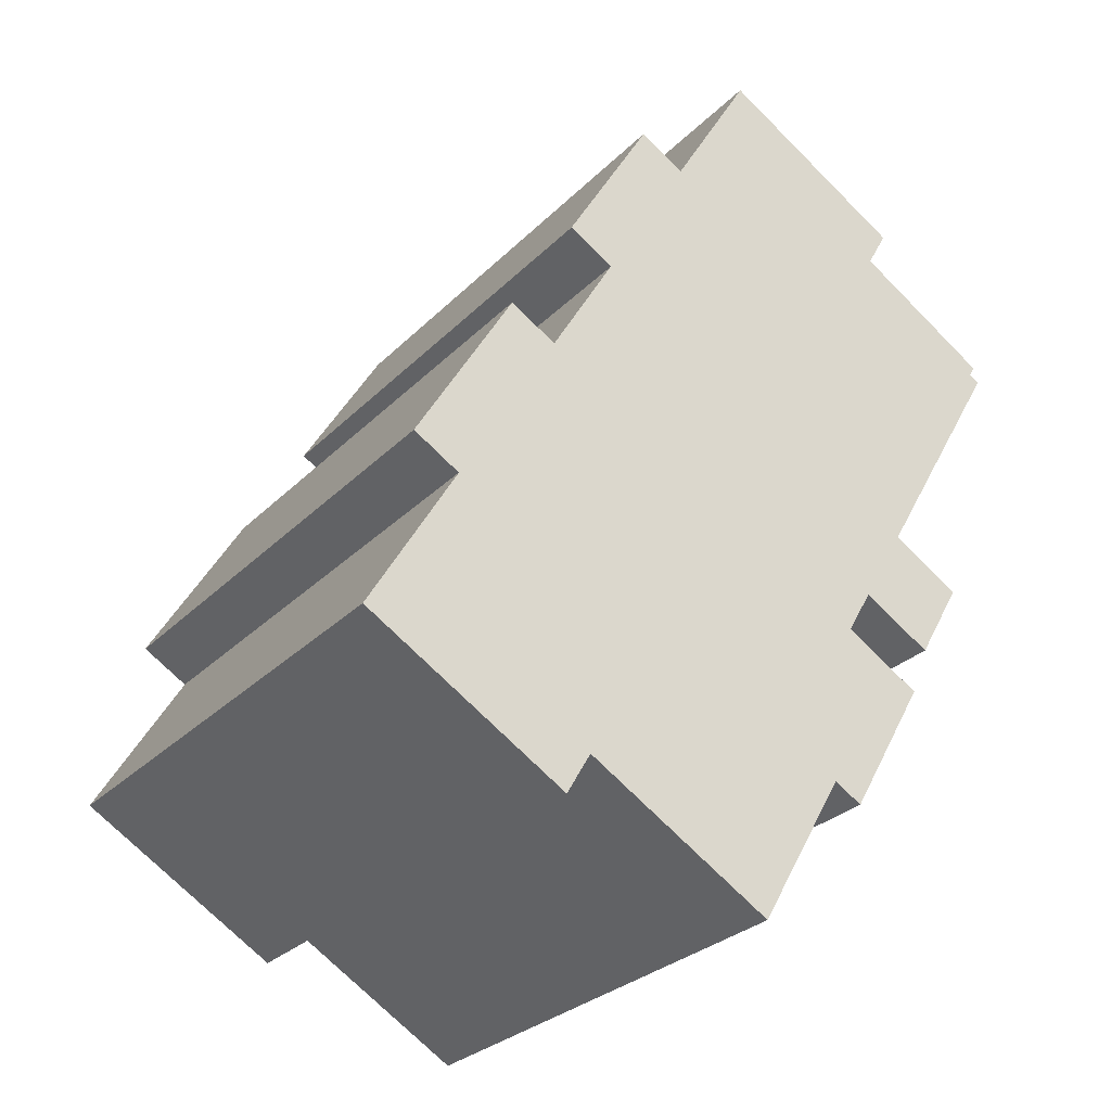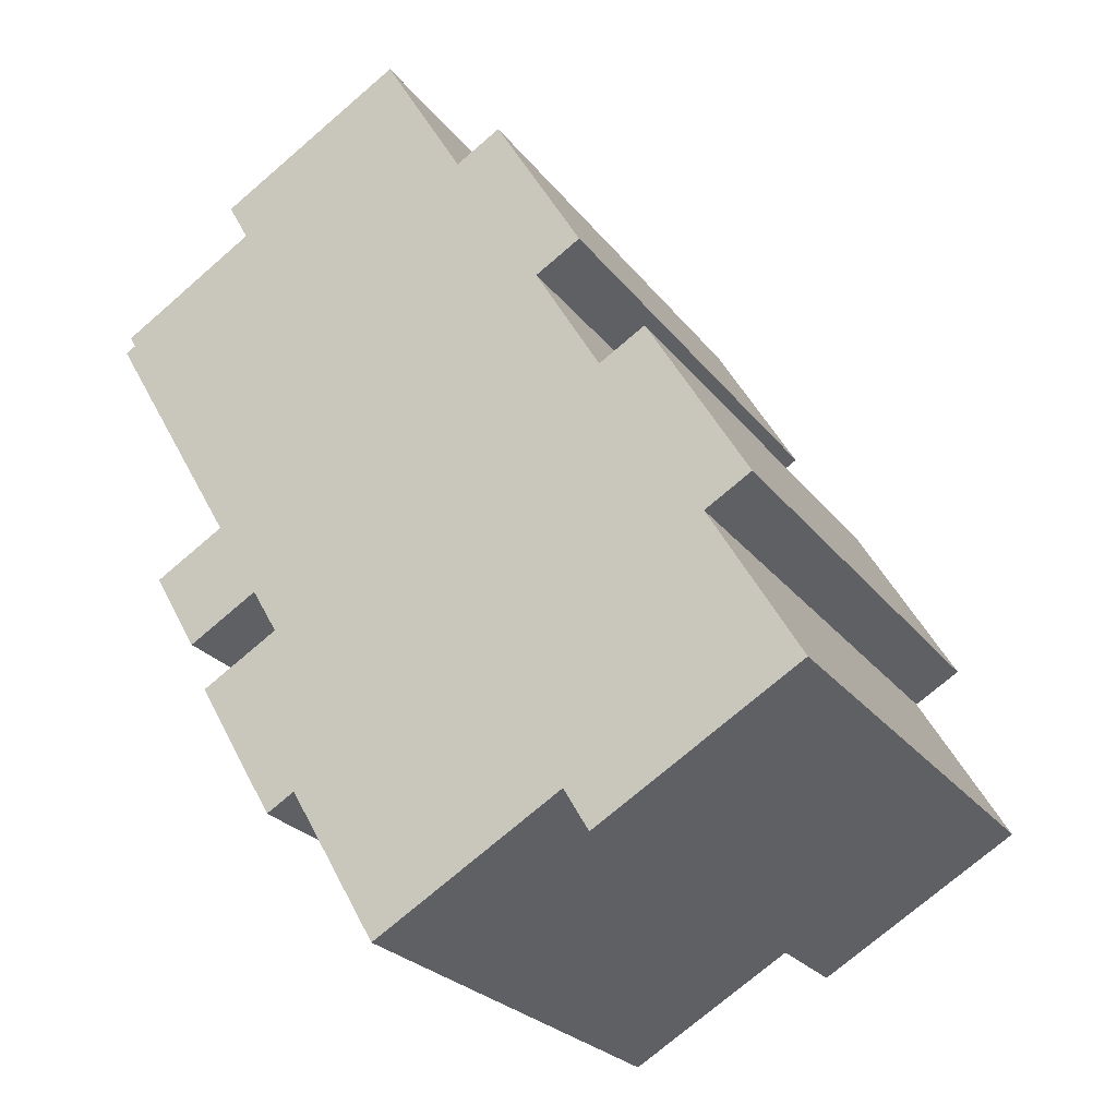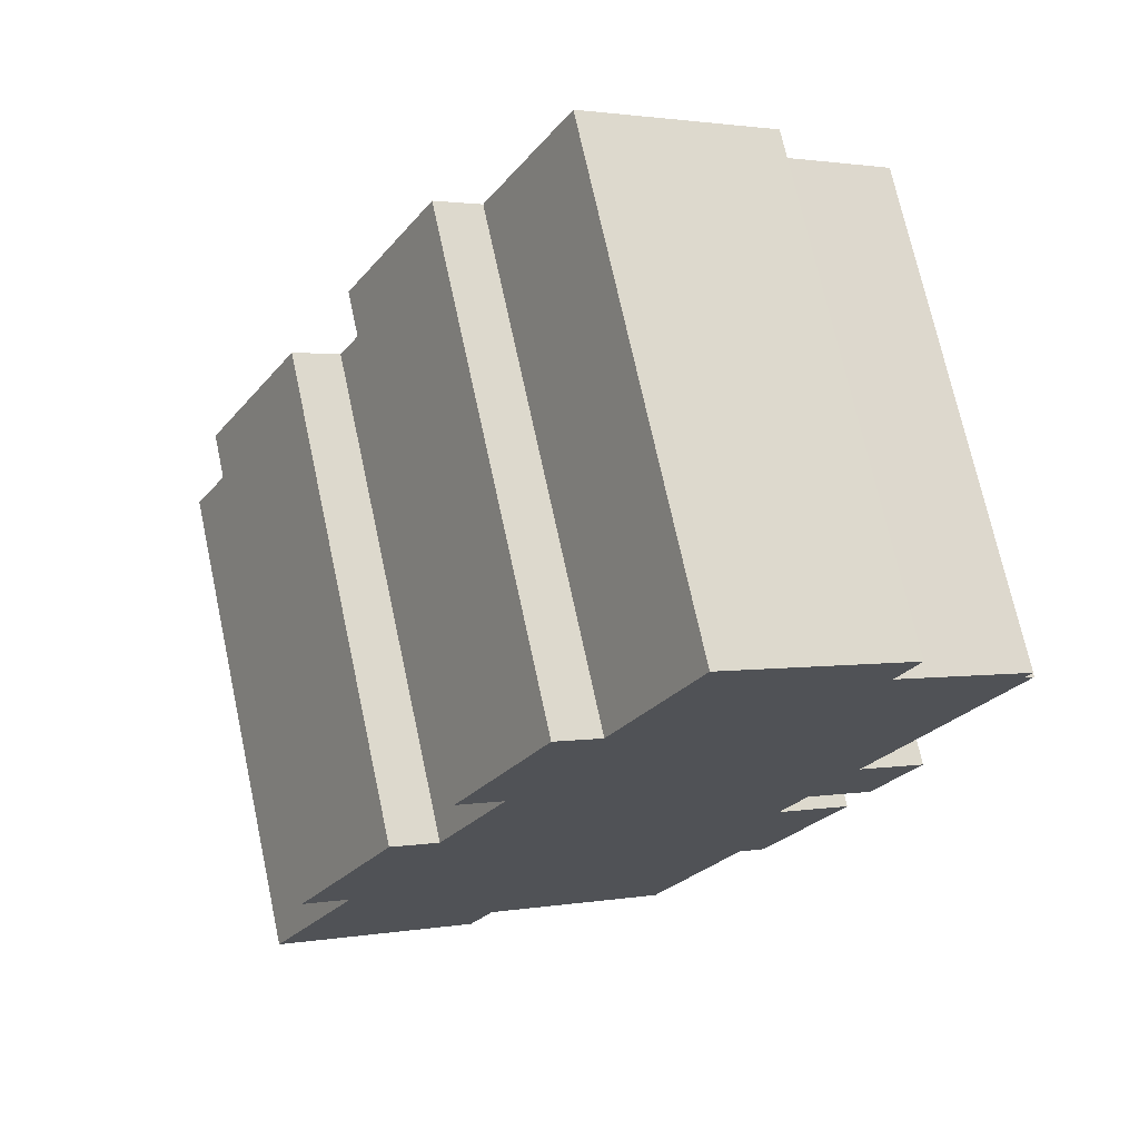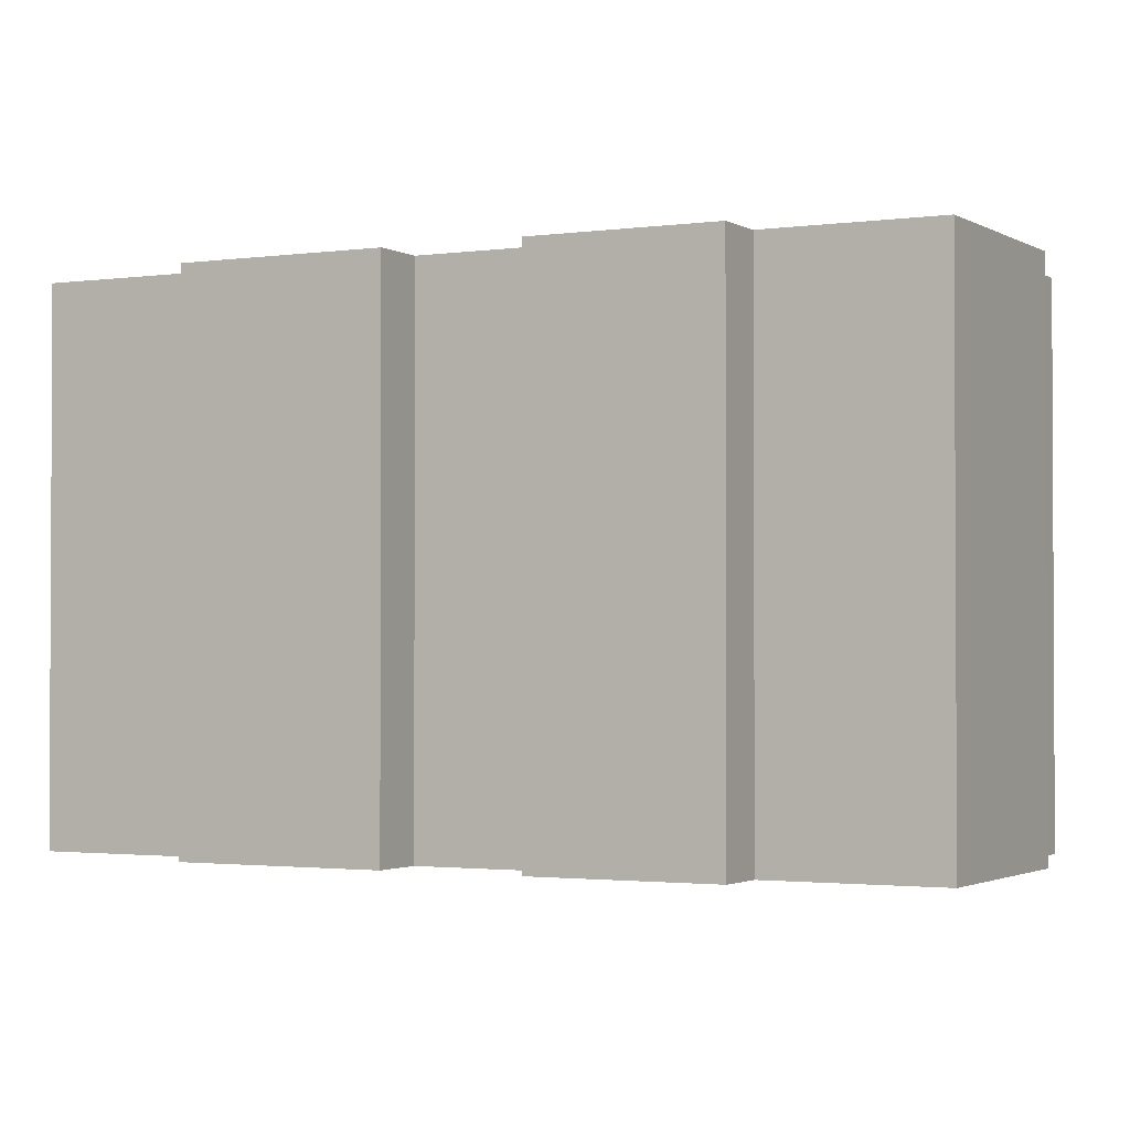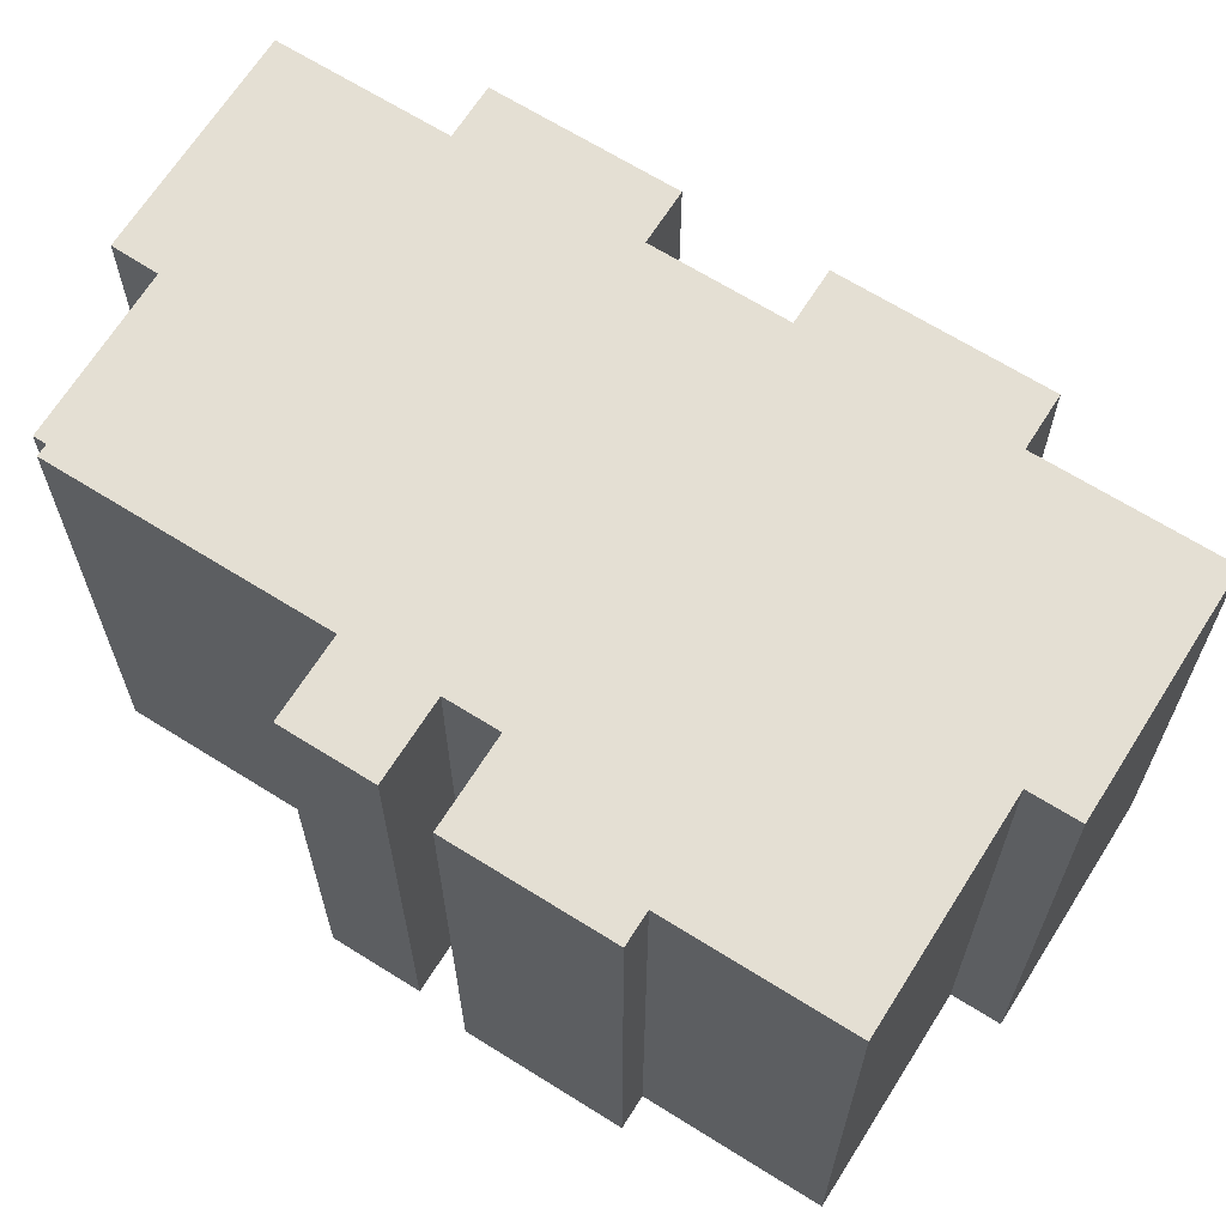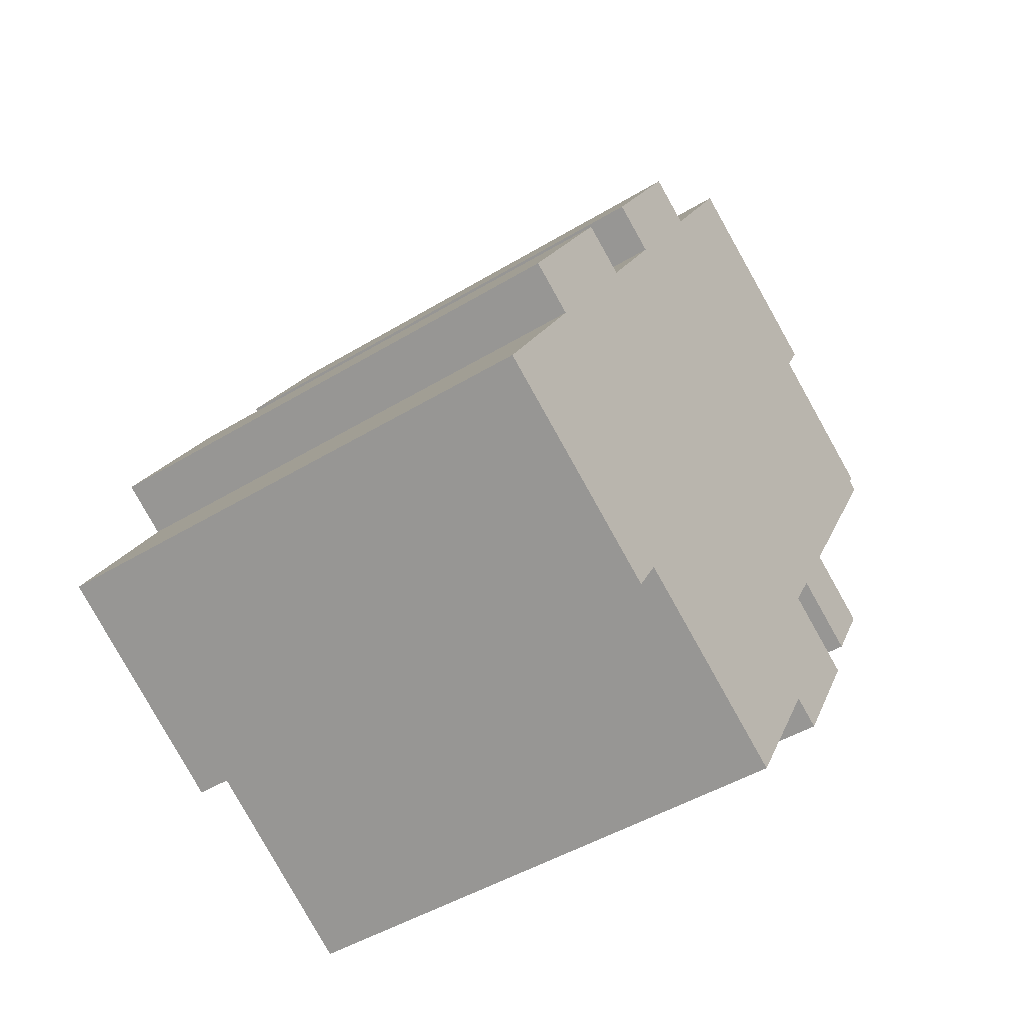
<metadata>
{"format":"obj","ext":"obj","renderer":"f3d","projection":"perspective","resolution":1024,"background":"white","views":[{"elev":-29.0,"azim":-35.0,"up":"+Z"},{"elev":-25.3,"azim":-151.6,"up":"+Z"},{"elev":71.8,"azim":-12.2,"up":"+Z"},{"elev":-1.8,"azim":-32.2,"up":"+Y"},{"elev":66.5,"azim":152.3,"up":"+Y"},{"elev":-46.9,"azim":-55.5,"up":"+Z"}]}
</metadata>
<code>
v  16.46 13.55 16.72
v  9.181 13.55 15.83
v  11.4 13.55 19.66
v  15.88 13.55 15.67
v  19.58 13.55 13.47
v  19.42 13.55 13.19
v  19.69 13.55 13.03
v  16.11 13.55 6.851
v  5.593 13.55 12.45
v  6.813 13.55 11.74
v  5.061 13.55 8.716
v  17.97 13.55 5.775
v  14.91 13.55 4.777
v  16.77 13.55 3.704
v  1.147 13.55 4.836
v  3.816 13.55 9.438
v  14.21 13.55 3.571
v  16.26 13.55 2.384
v  16.19 13.55 2.26
v  13.4 13.55 -0.818
v  14.15 13.55 -1.253
v  2.388 13.55 4.117
v  0 13.55 8.3e-16
v  6.065 13.55 -1.993
v  11.05 13.55 -4.882
v  5.404 13.55 -3.133
v  7.966 13.55 16.54
v  16.46 -1.024e-15 16.72
v  15.88 -9.598e-16 15.67
v  19.58 -8.251e-16 13.47
v  19.42 -8.073e-16 13.19
v  19.69 -7.976e-16 13.03
v  16.11 -4.195e-16 6.851
v  17.97 -3.536e-16 5.775
v  16.77 -2.268e-16 3.704
v  14.91 -2.925e-16 4.777
v  14.21 -2.187e-16 3.571
v  16.26 -1.46e-16 2.384
v  14.15 7.672e-17 -1.253
v  16.19 -1.384e-16 2.26
v  13.4 5.009e-17 -0.818
v  11.05 2.989e-16 -4.882
v  6.065 1.22e-16 -1.993
v  5.404 1.918e-16 -3.133
v  3.816 -5.779e-16 9.438
v  5.061 -5.337e-16 8.716
v  7.966 -1.013e-15 16.54
v  9.181 -9.695e-16 15.83
v  11.4 -1.204e-15 19.66
v  0 0 0
v  2.388 -2.521e-16 4.117
v  1.147 -2.961e-16 4.836
v  6.813 -7.187e-16 11.74
v  5.593 -7.62e-16 12.45
g defaultobject
f 1 2 3
f 2 1 4
f 2 4 5
f 2 5 6
f 2 6 7
f 2 7 8
f 2 8 9
f 9 8 10
f 10 8 11
f 11 8 12
f 11 12 13
f 13 12 14
f 11 15 16
f 15 11 13
f 15 13 17
f 15 17 18
f 15 18 19
f 15 19 20
f 20 19 21
f 15 20 22
f 20 23 22
f 23 20 24
f 24 20 25
f 26 23 24
f 9 27 2
f 28 4 1
f 4 28 29
f 30 6 5
f 6 30 31
f 32 8 7
f 8 32 33
f 34 14 12
f 14 34 35
f 36 17 13
f 17 36 37
f 38 19 18
f 19 38 21
f 21 38 39
f 39 38 40
f 41 25 20
f 25 41 42
f 43 26 24
f 26 43 44
f 29 5 4
f 5 29 30
f 31 7 6
f 7 31 32
f 33 12 8
f 12 33 34
f 37 18 17
f 18 37 38
f 45 11 16
f 11 45 46
f 47 2 27
f 2 47 48
f 49 1 3
f 1 49 28
f 35 13 14
f 13 35 36
f 39 20 21
f 20 39 41
f 42 24 25
f 24 42 43
f 44 23 26
f 23 44 50
f 51 15 22
f 15 51 52
f 53 9 10
f 9 53 54
f 50 22 23
f 22 50 51
f 52 16 15
f 16 52 45
f 46 10 11
f 10 46 53
f 54 27 9
f 27 54 47
f 48 3 2
f 3 48 49
f 39 37 41
f 37 39 40
f 37 40 38
f 44 51 50
f 51 44 45
f 45 44 46
f 46 44 53
f 53 44 43
f 53 43 42
f 53 42 47
f 47 42 48
f 48 42 49
f 49 42 29
f 49 29 28
f 29 42 41
f 29 41 37
f 29 37 36
f 47 54 53
f 45 52 51
f 36 33 29
f 33 36 35
f 33 35 34
f 32 31 33
f 29 31 30
f 31 29 33

</code>
